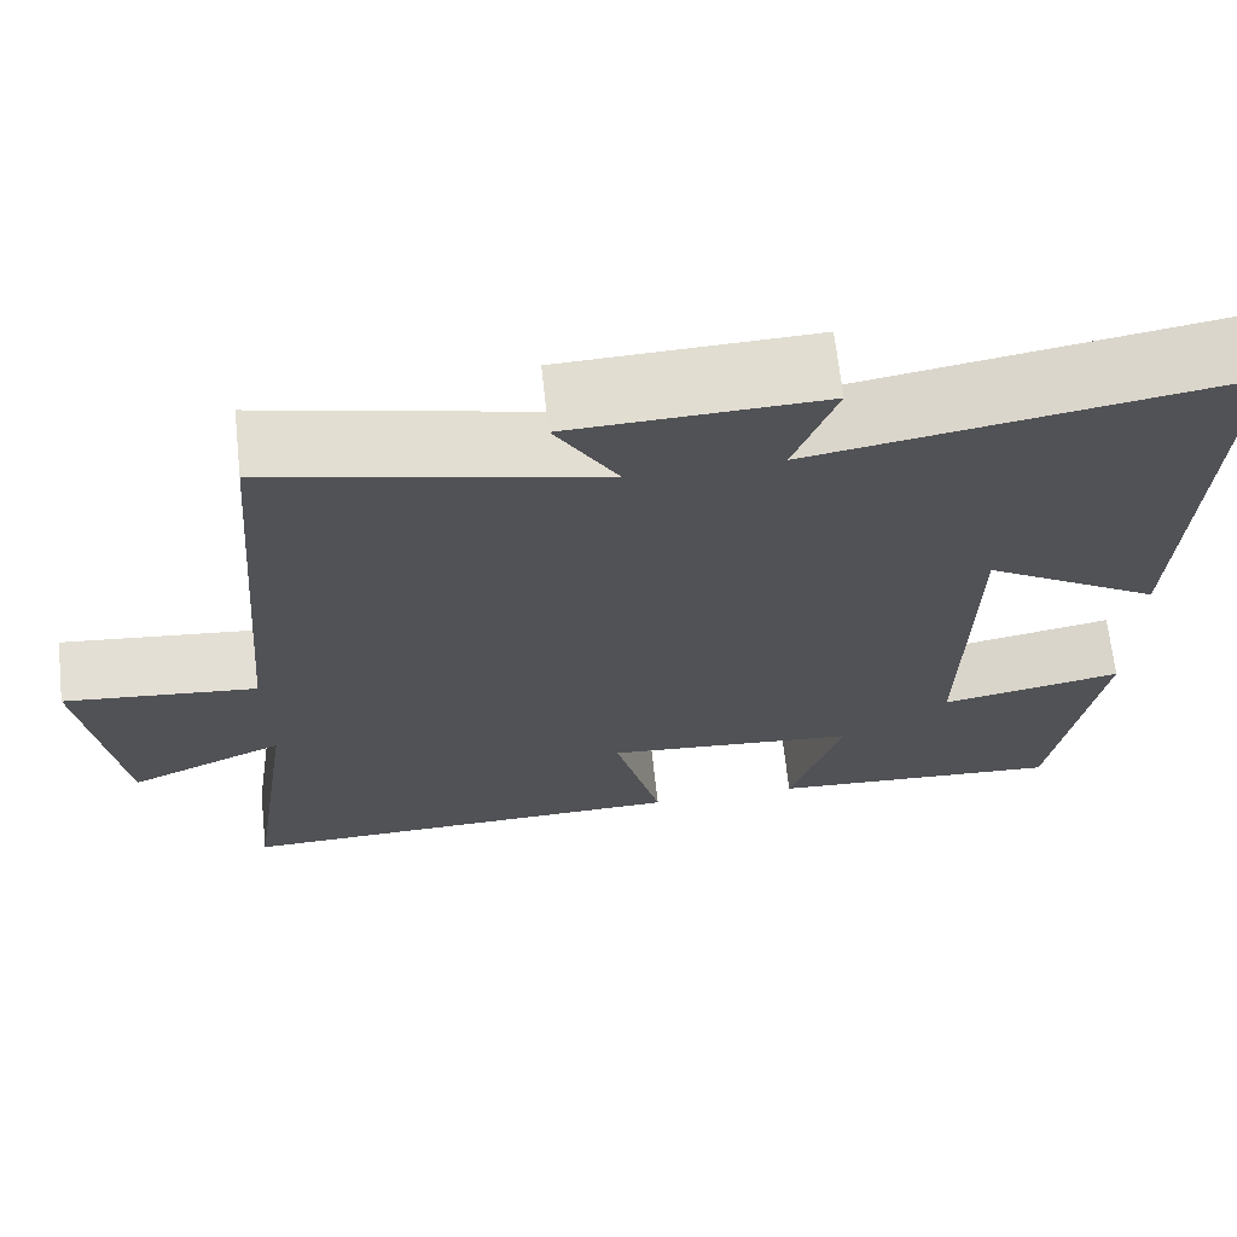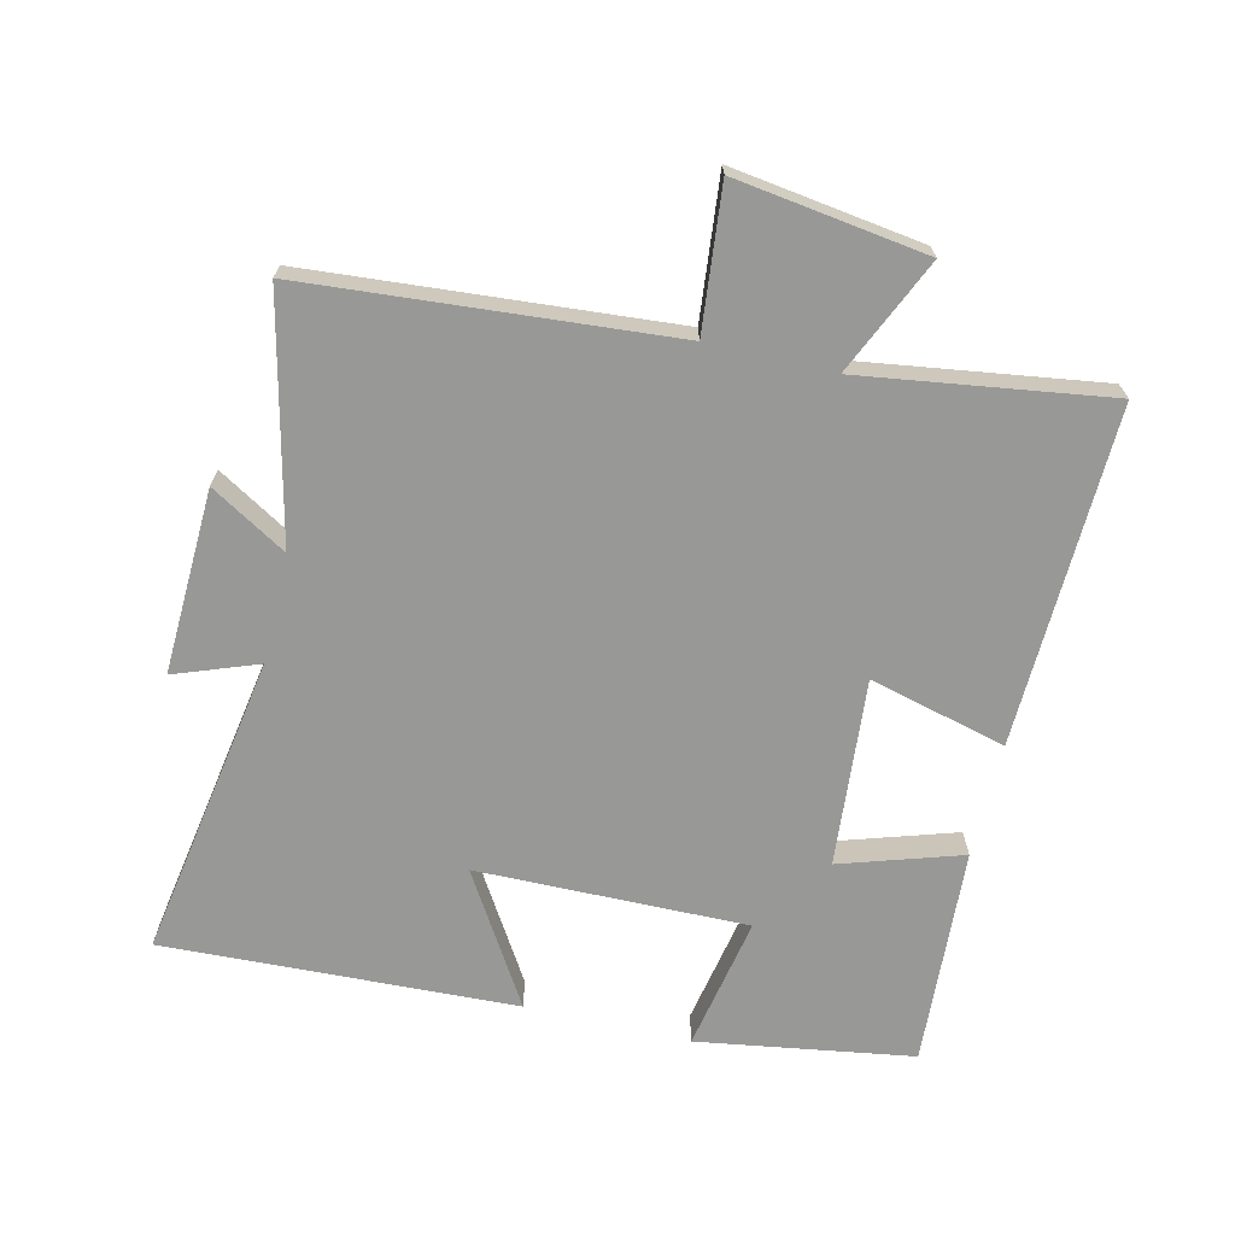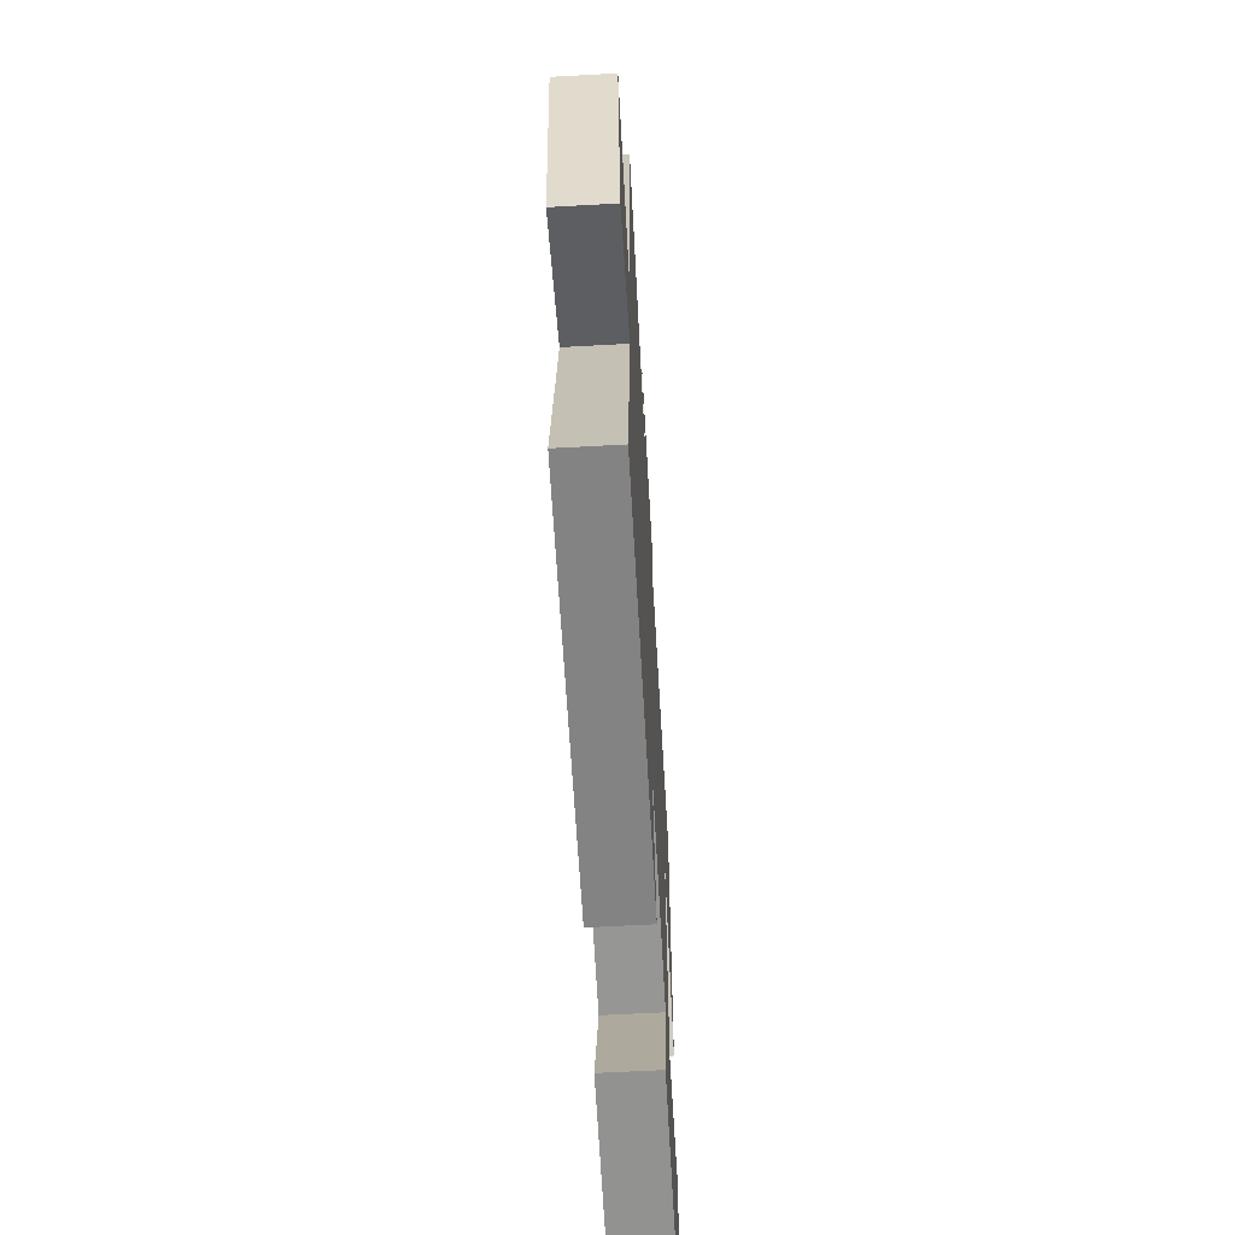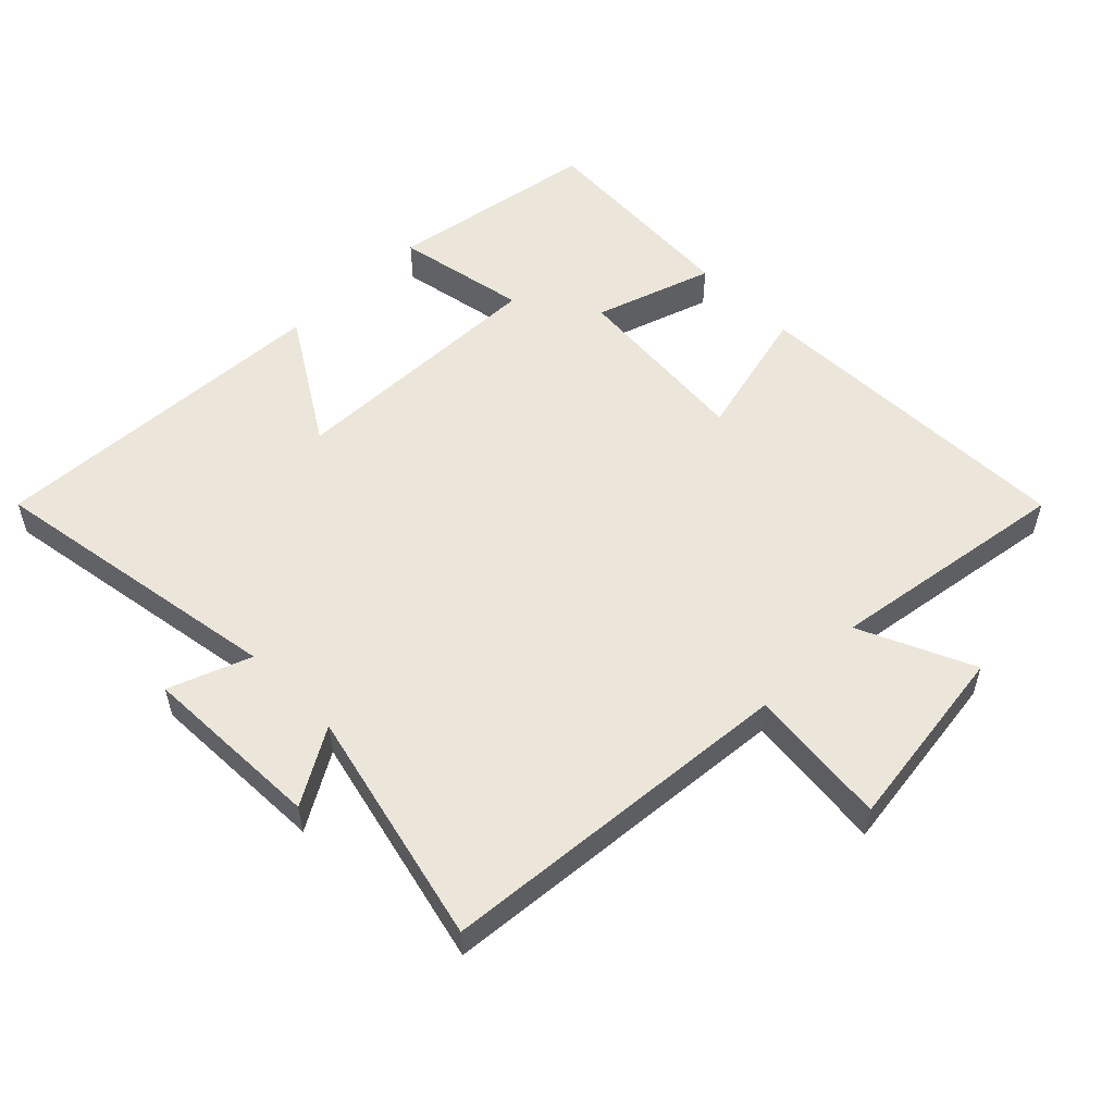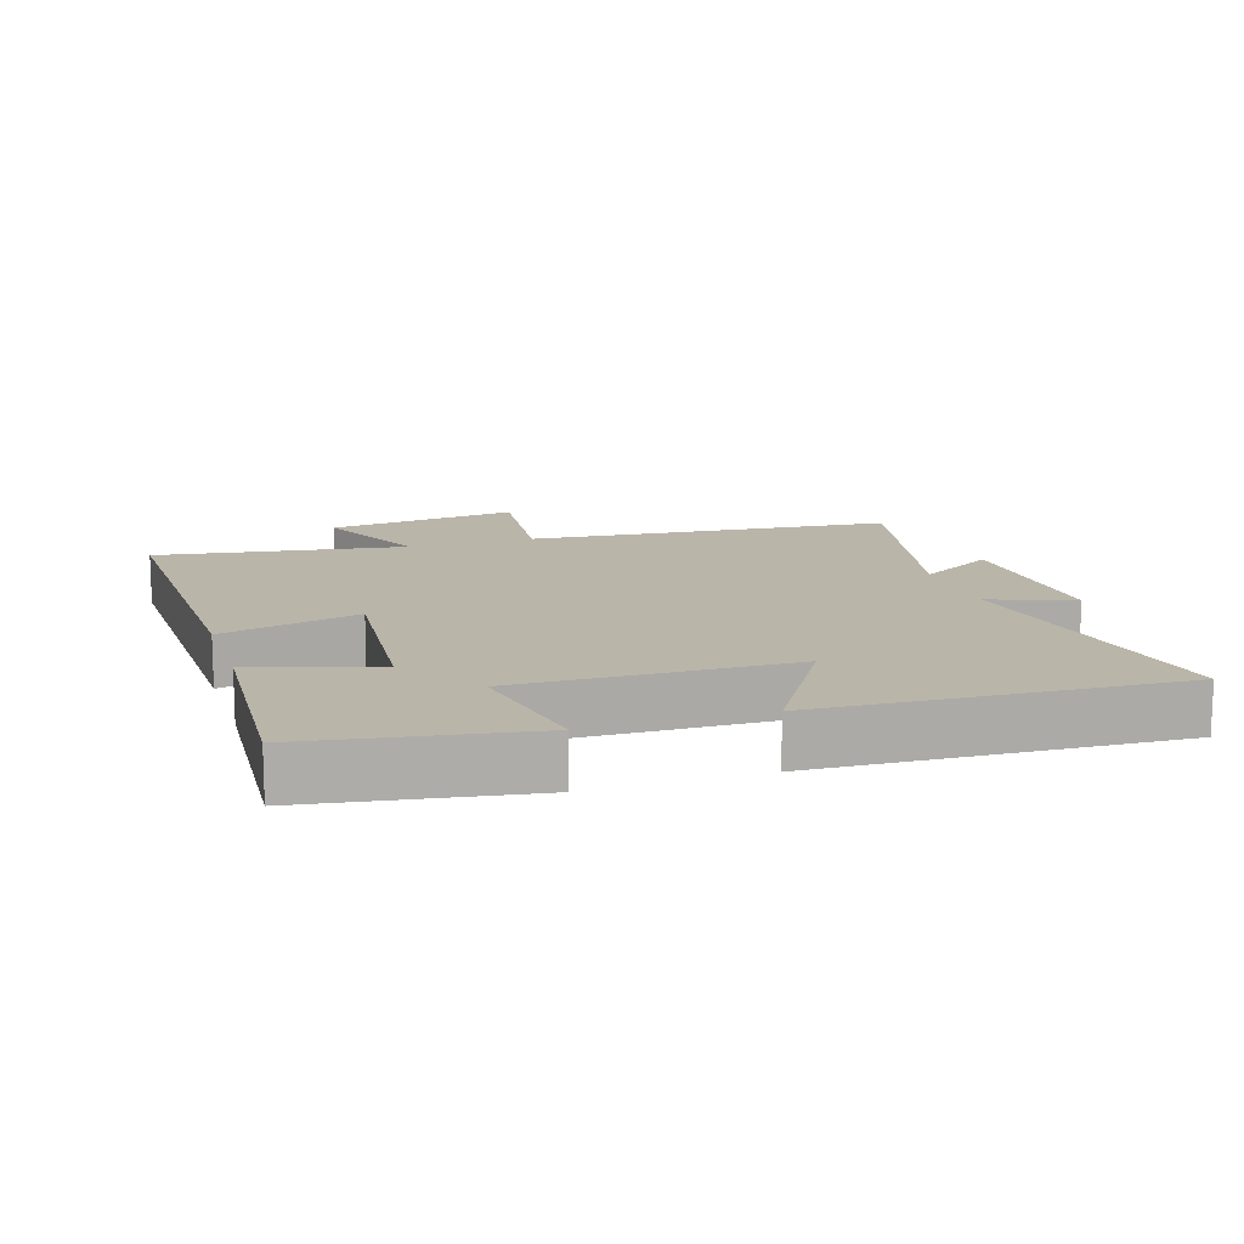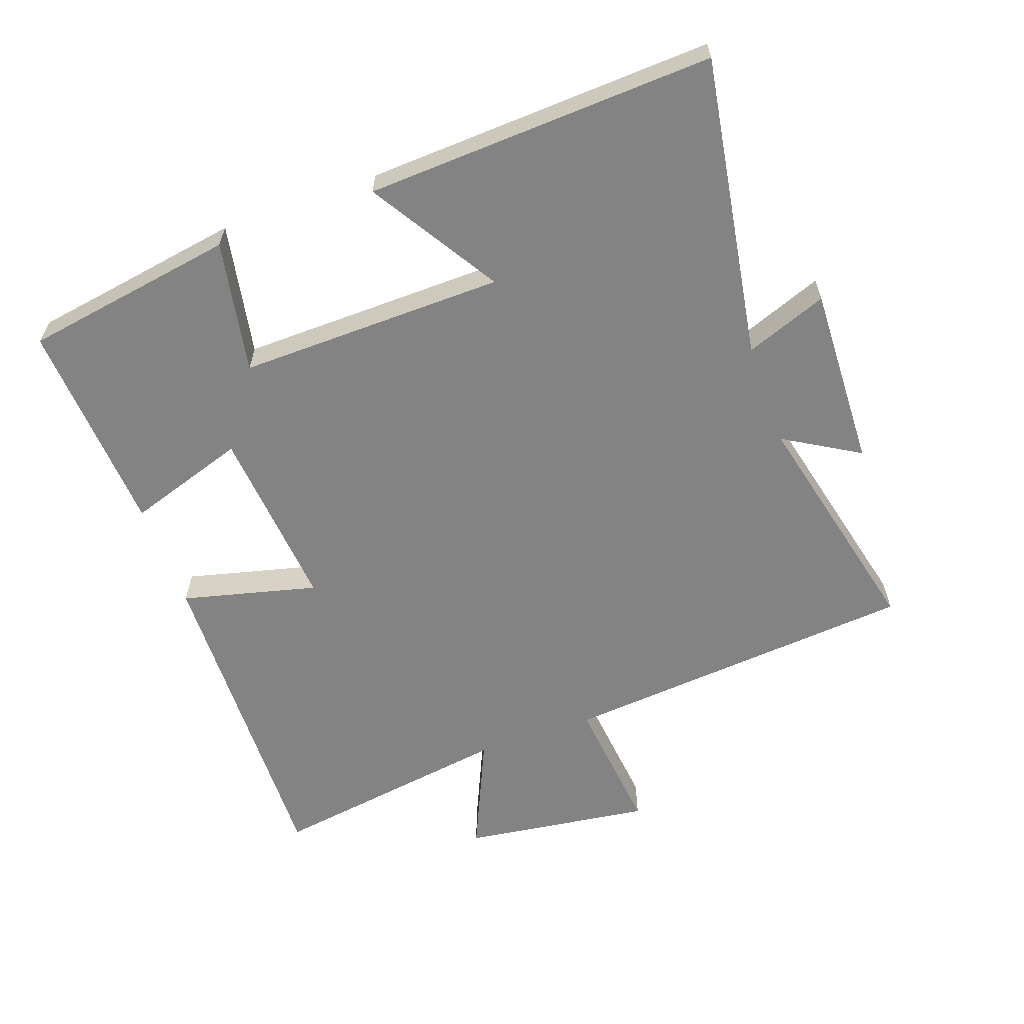
<metadata>
{"format":"obj","ext":"obj","renderer":"f3d","projection":"perspective","resolution":1024,"background":"white","views":[{"elev":67.8,"azim":173.7,"up":"+Z"},{"elev":-68.5,"azim":76.6,"up":"+Y"},{"elev":-62.8,"azim":93.2,"up":"+Z"},{"elev":54.3,"azim":45.4,"up":"+Y"},{"elev":13.5,"azim":-107.7,"up":"+Y"},{"elev":-61.0,"azim":-70.2,"up":"+Y"}]}
</metadata>
<code>
v 0.554 0.07 -0.514
v 0.048 0.07 -0.5
v 0.1 0.07 -0.295
v -0.18 0.07 -0.319
v -0.122 0.07 -0.5
v -0.449 0.07 -0.52
v -0.5 0.07 -0.198
v -0.299 0.07 -0.236
v -0.305 0.07 0.168
v -0.5 0.07 0.048
v -0.523 0.07 0.576
v -0.066 0.07 0.5
v -0.112 0.07 0.624
v 0.164 0.07 0.614
v 0.096 0.07 0.5
v 0.455 0.07 0.584
v 0.5 0.07 0.041
v 0.713 0.07 0.063
v 0.673 0.07 -0.223
v 0.5 0.07 -0.145
v 0.554 0 -0.514
v 0.048 0 -0.5
v 0.1 0 -0.295
v -0.18 0 -0.319
v -0.122 0 -0.5
v -0.449 0 -0.52
v -0.5 0 -0.198
v -0.299 0 -0.236
v -0.305 0 0.168
v -0.5 0 0.048
v -0.523 0 0.576
v -0.066 0 0.5
v -0.112 0 0.624
v 0.164 0 0.614
v 0.096 0 0.5
v 0.455 0 0.584
v 0.5 0 0.041
v 0.713 0 0.063
v 0.673 0 -0.223
v 0.5 0 -0.145
f 17 18 19 20
f 15 16 17 20
f 15 20 1
f 12 13 14 15
f 12 15 1
f 9 10 11 12
f 8 9 12
f 5 6 7 8
f 4 5 8
f 3 4 8 12
f 1 2 3
f 1 3 12
f 40 39 38 37
f 40 37 36 35
f 21 40 35
f 35 34 33 32
f 21 35 32
f 32 31 30 29
f 32 29 28
f 28 27 26 25
f 28 25 24
f 32 28 24 23
f 23 22 21
f 32 23 21
f 1 21 22 2
f 2 22 23 3
f 3 23 24 4
f 4 24 25 5
f 5 25 26 6
f 6 26 27 7
f 7 27 28 8
f 8 28 29 9
f 9 29 30 10
f 10 30 31 11
f 11 31 32 12
f 12 32 33 13
f 13 33 34 14
f 14 34 35 15
f 15 35 36 16
f 16 36 37 17
f 17 37 38 18
f 18 38 39 19
f 19 39 40 20
f 20 40 21 1

</code>
